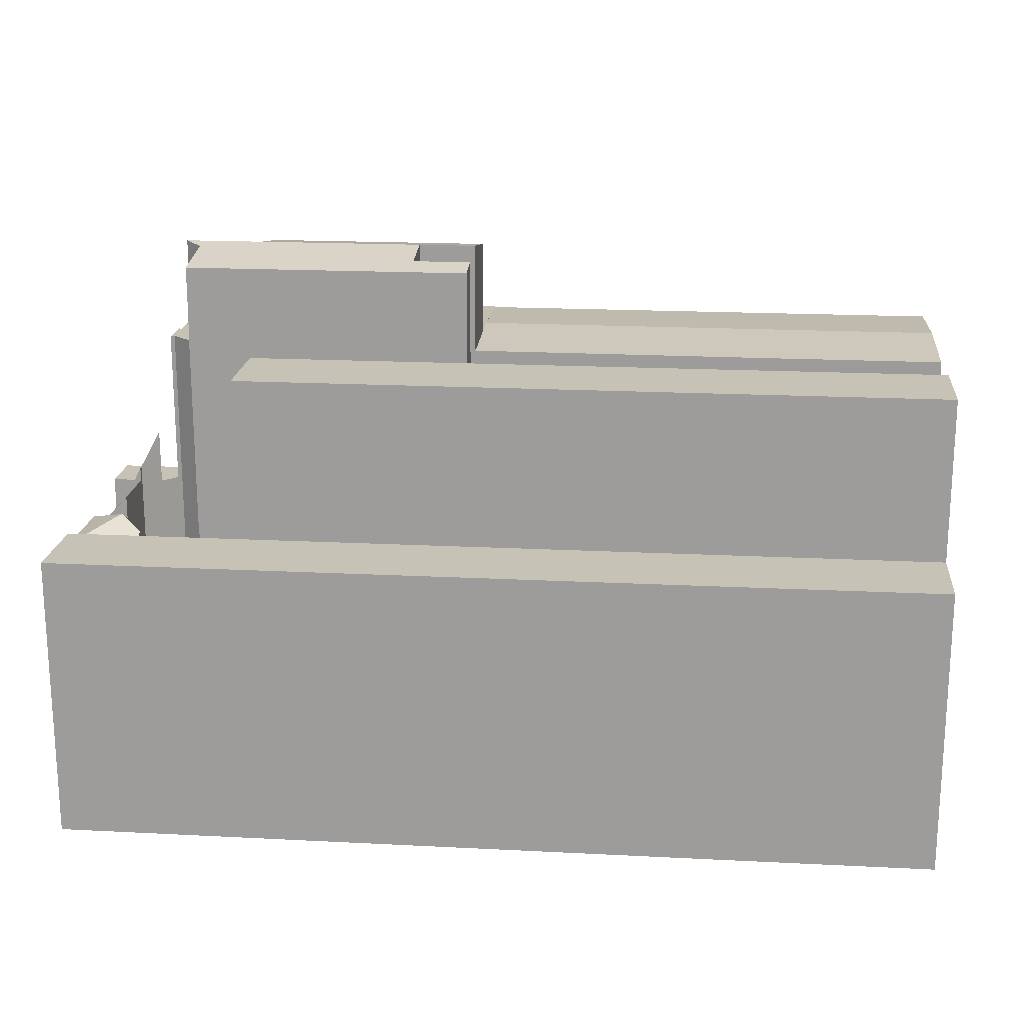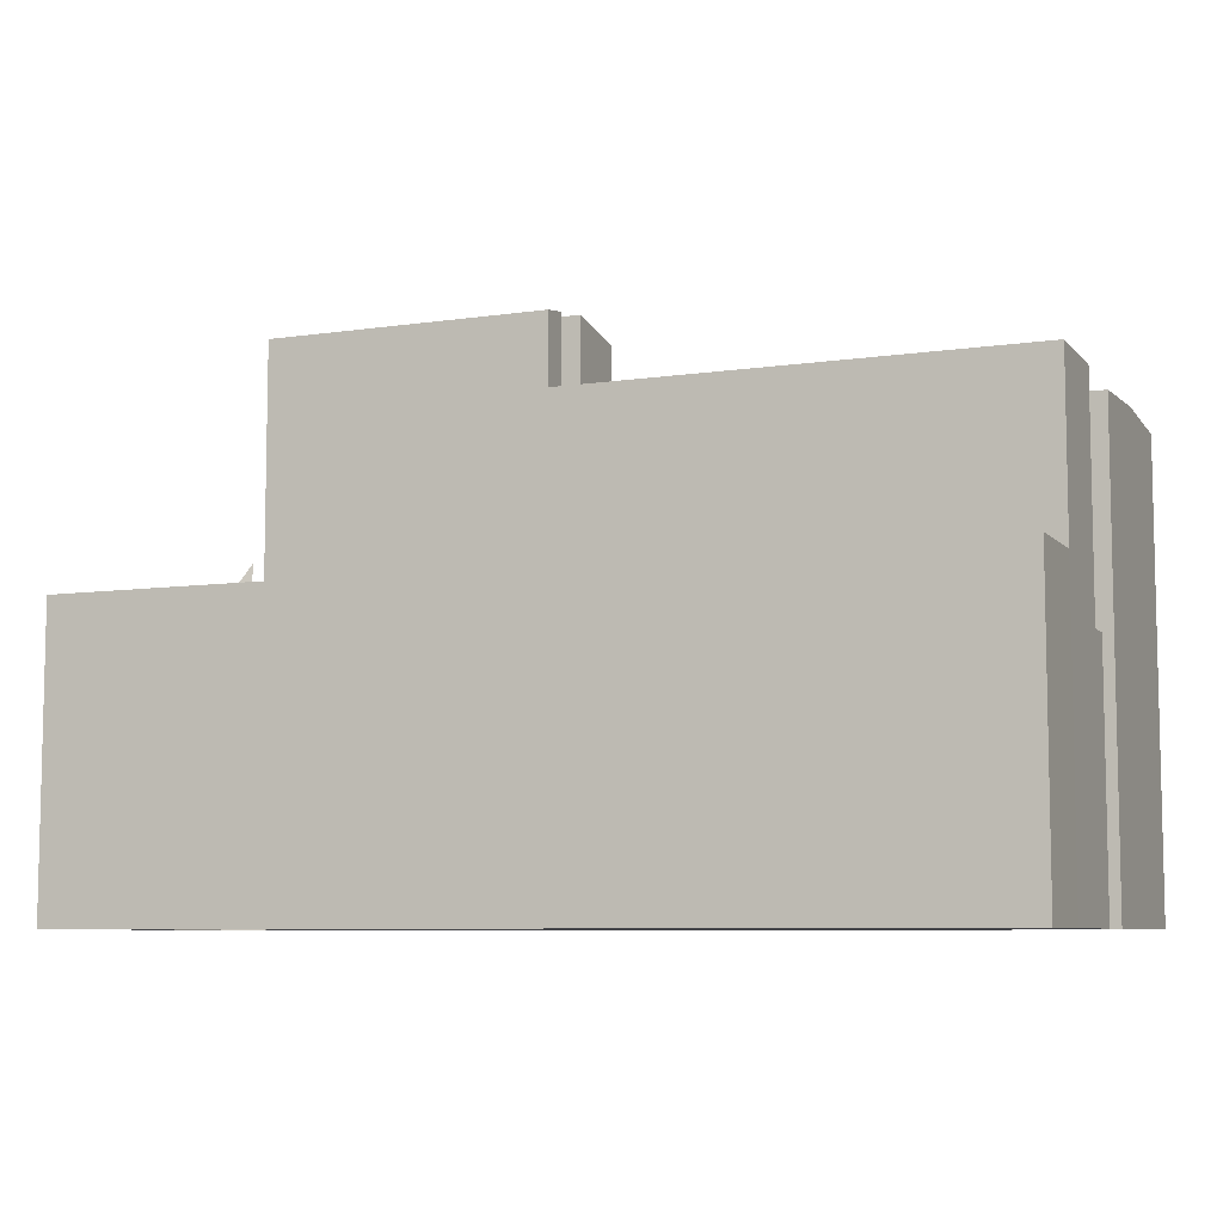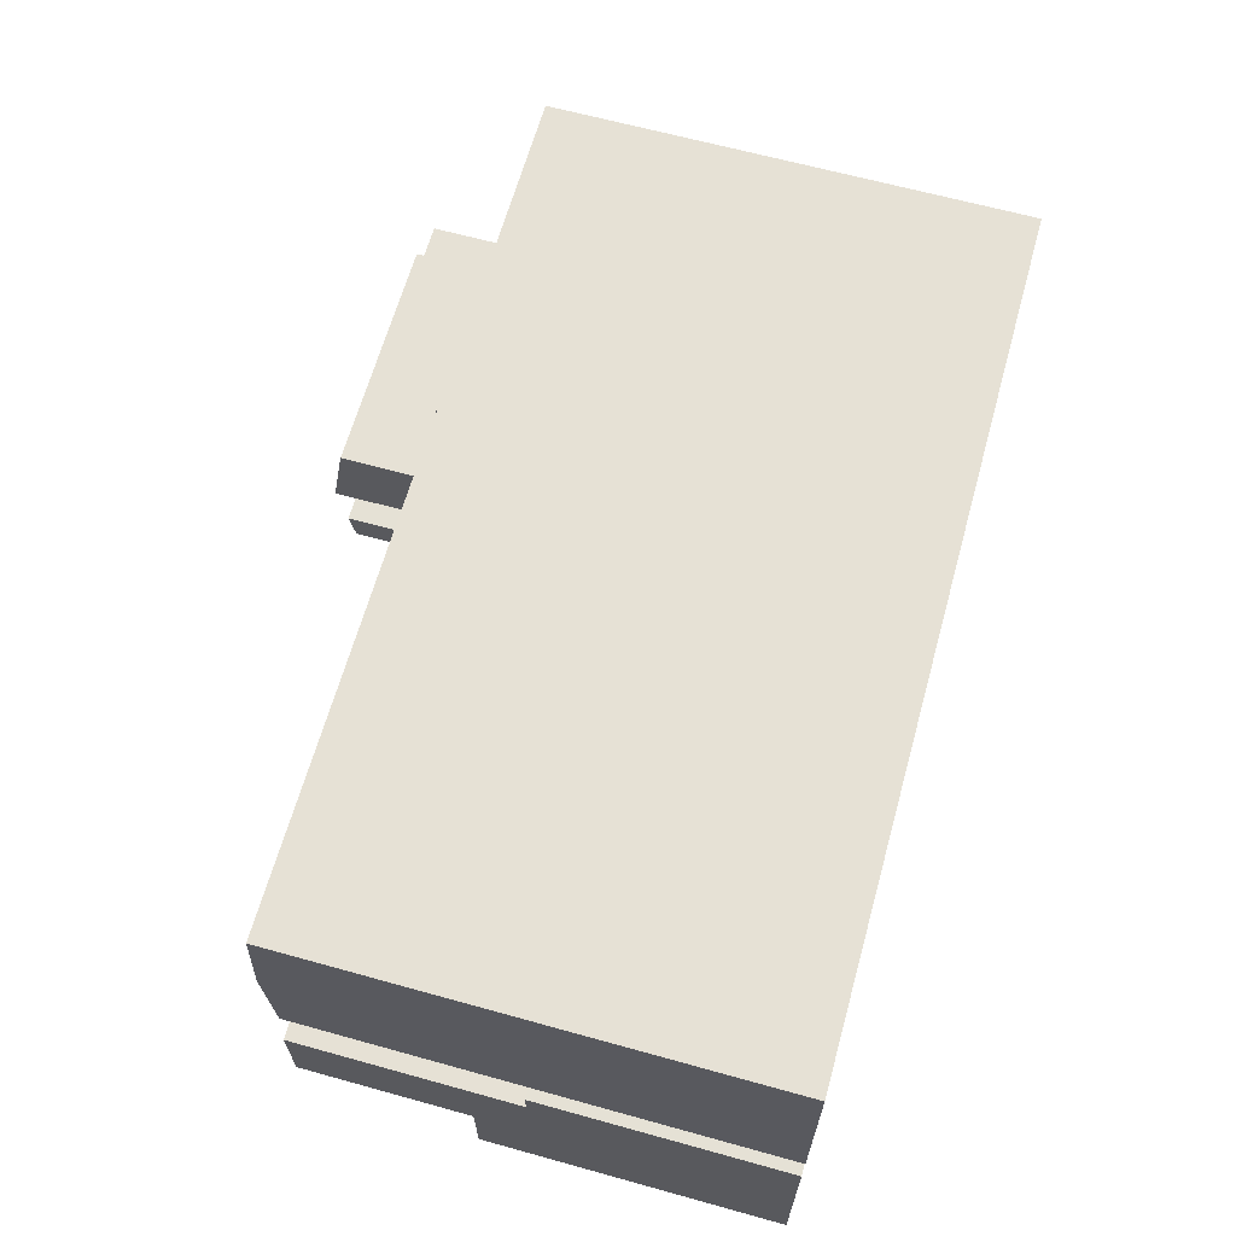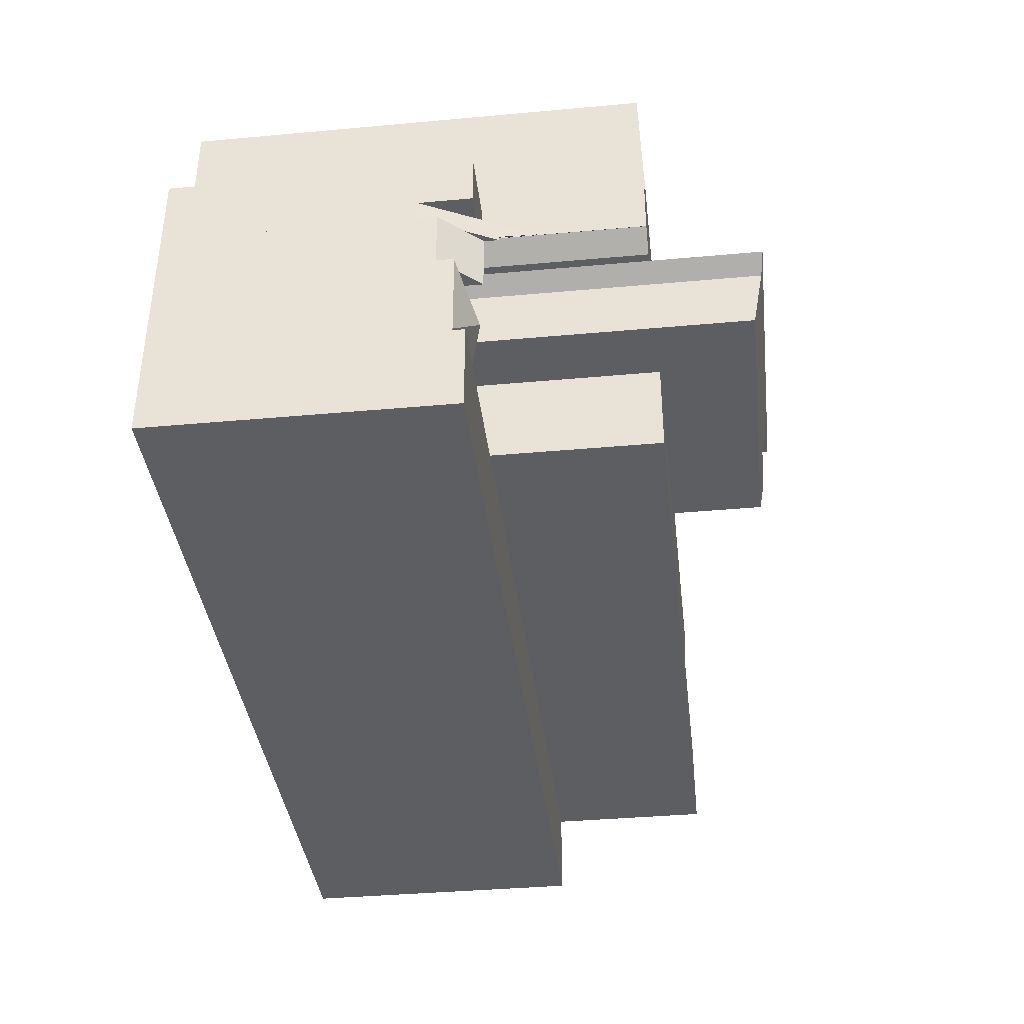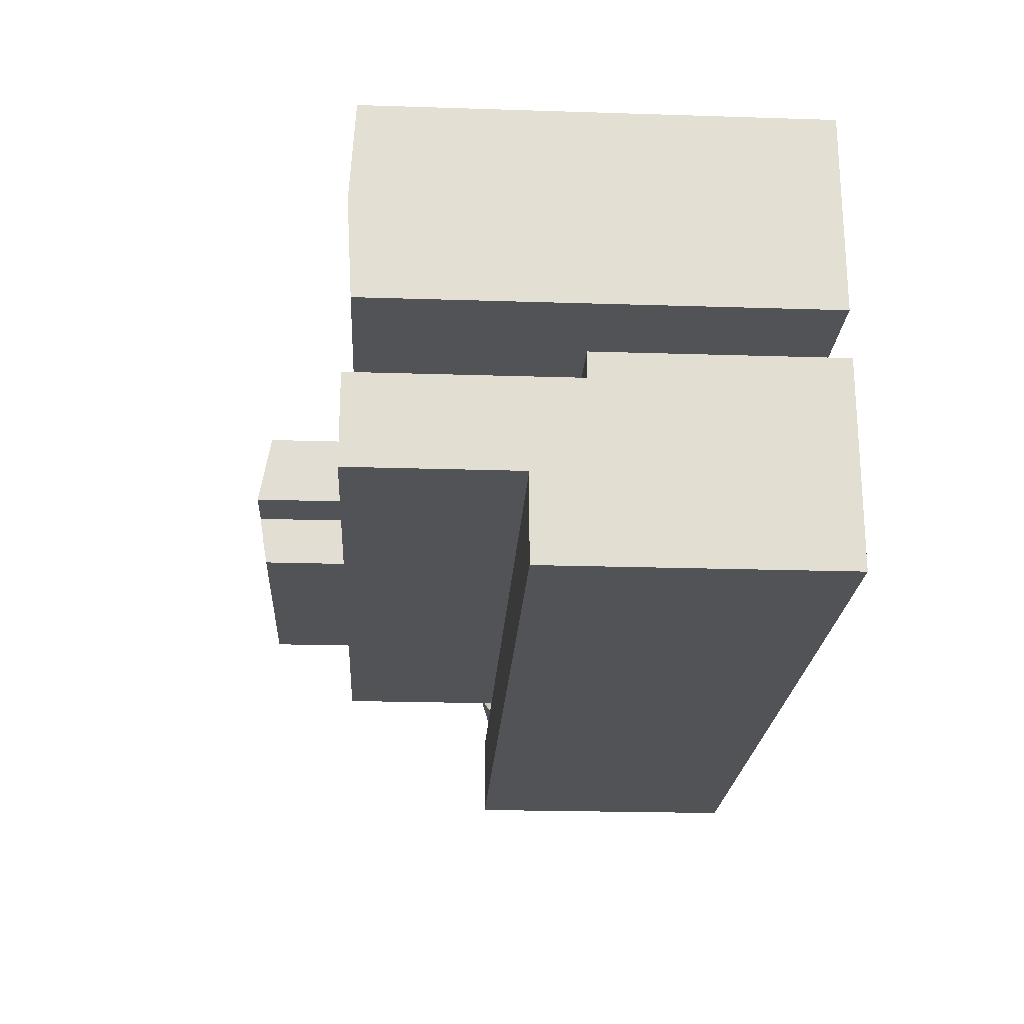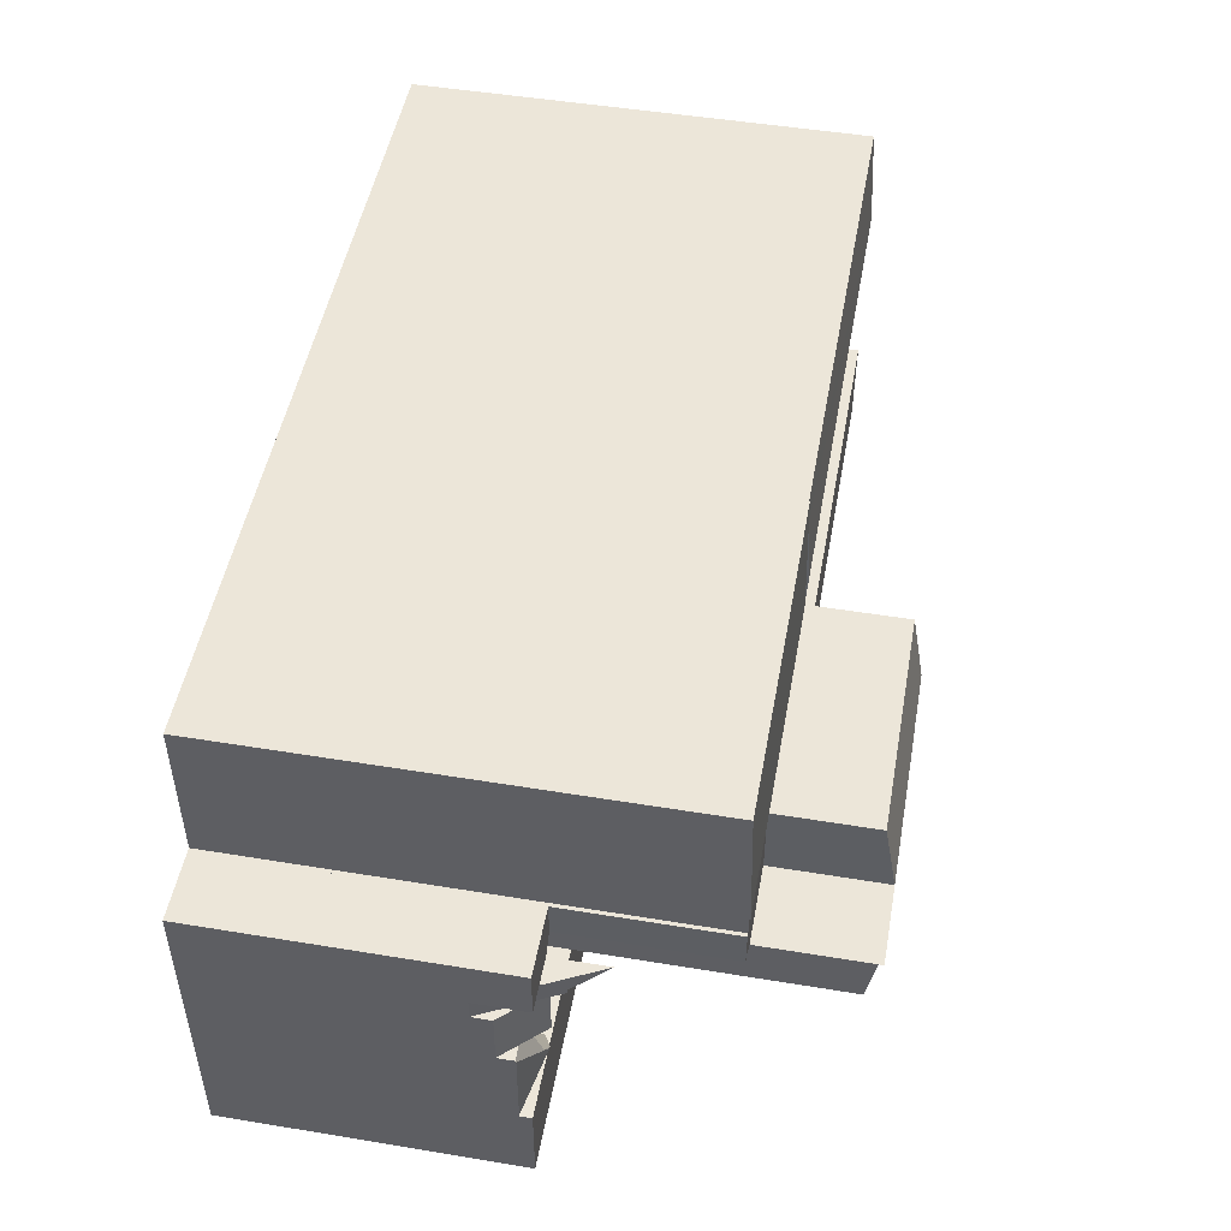
<metadata>
{"format":"obj","ext":"obj","renderer":"f3d","projection":"perspective","resolution":1024,"background":"white","views":[{"elev":18.9,"azim":-174.5,"up":"+Y"},{"elev":-7.5,"azim":-157.4,"up":"+Y"},{"elev":64.7,"azim":-74.4,"up":"+Z"},{"elev":-38.0,"azim":96.6,"up":"+Z"},{"elev":-22.0,"azim":-93.2,"up":"+Z"},{"elev":49.5,"azim":100.3,"up":"+Z"}]}
</metadata>
<code>
v  44.11 15.63 -6.245
v  42.75 15.11 -7.464
v  44.04 15.63 -6.245
v  46.37 14.66 -8.49
v  42.75 14.62 -8.594
v  46.37 14.62 -8.59
v  45.55 14.62 -3.899
v  44.47 15.46 -5.837
v  44.45 14.62 -3.898
v  46.33 14.66 -3.999
v  46.33 14.62 -3.899
v  42.75 4.57e-16 -7.464
v  42.75 5.262e-16 -8.594
v  44.47 3.574e-16 -5.837
v  44.45 2.387e-16 -3.898
v  44.04 3.824e-16 -6.245
v  46.33 2.387e-16 -3.899
v  45.55 2.387e-16 -3.899
v  46.33 2.449e-16 -3.999
v  46.37 5.26e-16 -8.59
v  46.37 5.199e-16 -8.49
v  8.41 12.55 0.004
v  25.36 12.55 0.096
v  25.36 12.55 0.011
v  25.36 -6.736e-19 0.011
v  8.41 -2.449e-19 0.004
v  25.36 -5.878e-18 0.096
v  0.049 15.27 -8.639
v  11.21 15.27 -13.21
v  0.064 15.27 -13.2
v  25.35 15.27 -8.612
v  22.57 15.27 -13.19
v  25.35 15.27 -13.19
v  25.58 15.27 -13.19
v  37.14 15.27 -13.17
v  37.14 15.27 -8.6
v  42.75 15.27 -13.17
v  42.75 15.27 -8.594
v  46.41 15.27 -13.16
v  46.37 15.27 -8.59
v  0.049 5.29e-16 -8.639
v  25.35 5.273e-16 -8.612
v  37.14 5.266e-16 -8.6
v  46.41 8.059e-16 -13.16
v  42.75 8.062e-16 -13.17
v  37.14 8.067e-16 -13.17
v  25.58 8.077e-16 -13.19
v  25.35 8.077e-16 -13.19
v  22.57 8.079e-16 -13.19
v  11.21 8.088e-16 -13.21
v  0.064 8.085e-16 -13.2
v  46.31 13.78 -0.906
v  46.33 13.76 -3.899
v  45.21 14.97 -0.907
v  44.45 15.82 -3.898
v  44.42 15.84 -0.908
v  44.42 5.56e-17 -0.908
v  46.31 5.548e-17 -0.906
v  45.21 5.554e-17 -0.907
v  37.14 23.87 3.83
v  42.53 23.84 4.926
v  42.55 23.87 3.827
v  25.36 23.87 3.836
v  25.36 23.86 4.164
v  25.36 23.83 5.393
v  42.52 23.81 5.803
v  25.36 23.71 9.234
v  42.5 23.67 10.58
v  25.36 23.67 10.59
v  37.15 23.67 10.59
v  25.36 -2.349e-16 3.836
v  25.36 -5.654e-16 9.234
v  25.36 -6.485e-16 10.59
v  25.36 -2.55e-16 4.164
v  25.36 -3.302e-16 5.393
v  42.5 -6.48e-16 10.58
v  37.15 -6.482e-16 10.59
v  42.55 -2.343e-16 3.827
v  42.52 -3.553e-16 5.803
v  42.53 -3.016e-16 4.926
v  37.14 -2.345e-16 3.83
v  46.3 12.76 0.209
v  46.31 12.75 -0.906
v  44.95 15.49 0.202
v  44.42 16.58 -0.908
v  44.42 16.58 -0.686
v  43.52 18.4 0.194
v  43.52 -1.188e-17 0.194
v  46.3 -1.28e-17 0.209
v  44.95 -1.237e-17 0.202
v  44.42 4.201e-17 -0.686
v  0.02 23.93 5.331
v  8.41 23.63 0.004
v  0 23.63 1.447e-15
v  25.36 23.93 5.393
v  25.36 23.84 3.836
v  25.36 23.63 0.096
v  11.55 23.64 10.6
v  0.04 23.64 10.6
v  25.36 23.64 10.59
v  0 0 0
v  0.04 -6.493e-16 10.6
v  0.02 -3.264e-16 5.331
v  11.55 -6.489e-16 10.6
v  25.35 29.11 -2.378
v  37.14 28.84 -3.895
v  25.35 28.84 -3.889
v  28.39 29.11 -2.361
v  28.38 29.52 -0.028
v  37.14 29.52 -0.033
v  40.42 28.84 -3.896
v  40.37 29.38 -0.823
v  41.26 29.52 -0.035
v  25.36 29.5 0.096
v  28.38 29.51 0.012
v  25.36 29.51 0.011
v  25.36 28.84 3.836
v  37.14 28.84 3.83
v  37.14 29.49 0.16
v  37.14 2.021e-18 -0.033
v  37.14 -9.797e-18 0.16
v  40.37 5.039e-17 -0.823
v  40.42 2.386e-16 -3.896
v  41.26 2.143e-18 -0.035
v  28.39 1.446e-16 -2.361
v  25.35 1.456e-16 -2.378
v  25.35 2.381e-16 -3.889
v  37.14 2.385e-16 -3.895
v  28.38 -7.348e-19 0.012
v  28.38 1.715e-18 -0.028
v  37.14 23.96 -8.6
v  25.35 23.96 -3.889
v  37.14 23.96 -3.895
v  25.35 23.96 -8.612
v  0.033 23.96 -3.876
v  0.049 23.96 -8.639
v  0.033 2.373e-16 -3.876
v  0.033 12.55 -3.876
v  25.35 12.55 -2.378
v  25.35 12.55 -3.889
v  0.028 12.55 -2.515
v  0.028 1.54e-16 -2.515
v  46.28 15.49 2.834
v  46.3 15.49 0.209
v  43.52 15.49 0.194
v  42.75 15.49 0.945
v  42.75 15.49 2.825
v  42.75 -1.73e-16 2.825
v  46.28 -1.735e-16 2.834
v  42.75 -5.786e-17 0.945
v  37.14 23.81 3.83
v  41.5 23.81 0.183
v  37.14 23.81 0.16
v  42.55 23.81 3.827
v  42.57 23.81 1.123
v  42.57 23.81 2.825
v  42.75 23.81 0.945
v  42.75 23.81 2.825
v  42.57 -1.73e-16 2.825
v  42.57 -6.876e-17 1.123
v  41.5 -1.121e-17 0.183
v  41.26 12.55 -0.035
v  37.14 12.55 0.16
v  41.5 12.55 0.183
v  37.14 12.55 -0.033
v  37.14 12.55 -3.895
v  40.48 12.55 -7.585
v  37.14 12.55 -8.6
v  40.42 12.55 -3.896
v  42.75 12.55 -8.594
v  42.63 12.55 -7.572
v  42.75 12.55 -7.464
v  40.48 4.644e-16 -7.585
v  42.63 4.637e-16 -7.572
g defaultobject
f 1 2 3
f 2 1 4
f 2 4 5
f 5 4 6
f 7 8 9
f 8 1 3
f 1 8 10
f 10 8 7
f 10 7 11
f 1 10 4
f 5 12 2
f 12 5 13
f 14 9 8
f 9 14 15
f 2 8 3
f 8 2 14
f 14 2 12
f 14 12 16
f 15 7 9
f 7 15 11
f 11 15 17
f 17 15 18
f 11 4 10
f 4 11 17
f 4 17 6
f 6 17 19
f 6 19 20
f 20 19 21
f 20 5 6
f 5 20 13
f 18 19 17
f 19 18 21
f 21 18 15
f 21 15 14
f 21 14 16
f 21 16 12
f 21 12 20
f 20 12 13
f 22 23 24
f 25 22 24
f 22 25 26
f 26 23 22
f 23 26 27
f 27 24 23
f 24 27 25
f 27 26 25
f 28 29 30
f 29 28 31
f 29 31 32
f 32 31 33
f 33 31 34
f 34 31 35
f 35 31 36
f 35 36 37
f 37 36 38
f 37 38 39
f 39 38 40
f 41 31 28
f 31 41 42
f 31 42 36
f 36 42 43
f 36 43 38
f 38 43 40
f 40 43 13
f 40 13 20
f 20 39 40
f 39 20 44
f 44 37 39
f 37 44 35
f 35 44 34
f 34 44 45
f 34 45 46
f 34 46 47
f 34 47 33
f 33 47 32
f 32 47 29
f 29 47 48
f 29 48 49
f 29 49 50
f 29 50 30
f 30 50 51
f 51 28 30
f 28 51 41
f 51 42 41
f 42 51 50
f 42 50 49
f 42 49 48
f 42 48 47
f 42 47 43
f 43 47 46
f 43 46 45
f 43 45 13
f 13 45 44
f 13 44 20
f 7 52 53
f 52 7 54
f 54 7 55
f 54 55 56
f 57 54 56
f 54 57 52
f 52 57 58
f 58 57 59
f 58 53 52
f 53 58 17
f 7 15 55
f 15 7 53
f 15 53 17
f 15 17 18
f 55 57 56
f 57 55 15
f 59 17 58
f 17 59 57
f 17 57 15
f 17 15 18
f 60 61 62
f 61 60 63
f 61 63 64
f 61 64 65
f 61 65 66
f 66 65 67
f 66 67 68
f 68 67 69
f 68 69 70
f 71 64 63
f 64 71 65
f 65 71 67
f 67 71 69
f 69 71 72
f 69 72 73
f 72 71 74
f 72 74 75
f 73 70 69
f 70 73 68
f 68 73 76
f 76 73 77
f 76 66 68
f 66 76 61
f 61 76 62
f 62 76 78
f 78 76 79
f 78 79 80
f 78 60 62
f 60 78 63
f 63 78 71
f 71 78 81
f 77 79 76
f 79 77 80
f 80 77 78
f 78 77 81
f 81 77 73
f 81 73 74
f 81 74 71
f 74 73 75
f 75 73 72
f 54 82 83
f 82 54 84
f 84 54 85
f 84 85 86
f 84 86 87
f 88 84 87
f 84 88 82
f 82 88 89
f 89 88 90
f 89 83 82
f 83 89 58
f 54 57 85
f 57 54 83
f 57 83 58
f 57 58 59
f 86 88 87
f 88 86 91
f 85 91 86
f 91 85 57
f 90 58 89
f 58 90 88
f 58 88 59
f 59 88 91
f 59 91 57
f 92 93 94
f 93 92 95
f 93 95 96
f 93 96 97
f 96 95 64
f 98 92 99
f 92 98 100
f 92 100 67
f 92 67 95
f 73 67 100
f 67 73 95
f 95 73 64
f 64 73 96
f 96 73 97
f 97 73 72
f 97 72 71
f 97 71 27
f 71 72 75
f 71 75 74
f 27 93 97
f 93 27 94
f 94 27 101
f 101 27 26
f 101 92 94
f 92 101 99
f 99 101 102
f 102 101 103
f 102 98 99
f 98 102 100
f 100 102 73
f 73 102 104
f 104 72 73
f 72 104 75
f 75 104 102
f 75 102 74
f 74 102 71
f 71 102 27
f 27 102 103
f 27 103 26
f 26 103 101
f 105 106 107
f 106 105 108
f 106 108 109
f 106 109 110
f 106 110 111
f 111 110 112
f 112 110 113
f 114 115 116
f 115 114 117
f 115 117 118
f 115 118 119
f 115 119 110
f 110 109 115
f 119 120 110
f 120 119 118
f 120 118 121
f 121 118 81
f 122 111 112
f 111 122 123
f 120 113 110
f 113 120 124
f 105 125 108
f 125 105 126
f 71 118 117
f 118 71 81
f 124 112 113
f 112 124 122
f 123 106 111
f 106 123 107
f 107 123 127
f 127 123 128
f 129 116 115
f 116 129 25
f 107 126 105
f 126 107 127
f 108 115 109
f 115 108 129
f 129 108 125
f 129 125 130
f 25 114 116
f 114 25 117
f 117 25 71
f 71 25 27
f 123 122 128
f 127 125 126
f 125 127 128
f 125 128 81
f 81 128 121
f 121 128 120
f 120 128 122
f 120 122 124
f 27 81 71
f 81 27 25
f 81 25 129
f 81 129 130
f 81 130 125
f 131 132 133
f 132 131 134
f 132 134 135
f 135 134 136
f 137 132 135
f 132 137 127
f 132 127 133
f 133 127 128
f 128 131 133
f 131 128 43
f 43 134 131
f 134 43 136
f 136 43 41
f 41 43 42
f 41 135 136
f 135 41 137
f 127 43 128
f 43 127 42
f 42 127 137
f 42 137 41
f 138 139 140
f 139 138 141
f 142 139 141
f 139 142 126
f 126 140 139
f 140 126 127
f 127 138 140
f 138 127 137
f 137 141 138
f 141 137 142
f 142 127 126
f 127 142 137
f 84 143 144
f 143 84 145
f 143 145 146
f 143 146 147
f 148 143 147
f 143 148 149
f 149 144 143
f 144 149 89
f 89 84 144
f 84 89 145
f 145 89 88
f 88 89 90
f 88 146 145
f 146 88 150
f 150 147 146
f 147 150 148
f 150 149 148
f 149 150 89
f 89 150 90
f 90 150 88
f 151 152 153
f 152 151 154
f 152 154 155
f 155 154 156
f 155 156 157
f 158 157 156
f 159 158 156
f 158 159 148
f 81 154 151
f 154 81 78
f 148 157 158
f 157 148 150
f 78 156 154
f 156 78 159
f 150 155 157
f 155 150 160
f 160 152 155
f 152 160 161
f 161 153 152
f 153 161 121
f 121 151 153
f 151 121 81
f 161 81 121
f 81 161 160
f 148 160 150
f 160 148 159
f 160 159 81
f 78 81 159
f 162 163 164
f 163 162 165
f 120 163 165
f 163 120 121
f 121 164 163
f 164 121 161
f 124 165 162
f 165 124 120
f 161 162 164
f 162 161 124
f 120 161 121
f 161 120 124
f 166 167 168
f 167 166 169
f 167 170 168
f 170 167 171
f 170 171 172
f 173 171 167
f 171 173 174
f 128 169 166
f 169 128 123
f 174 172 171
f 172 174 12
f 12 170 172
f 170 12 13
f 123 167 169
f 167 123 173
f 13 168 170
f 168 13 43
f 43 166 168
f 166 43 128
f 174 13 12
f 13 174 43
f 173 43 174
f 123 43 173
f 128 43 123

</code>
